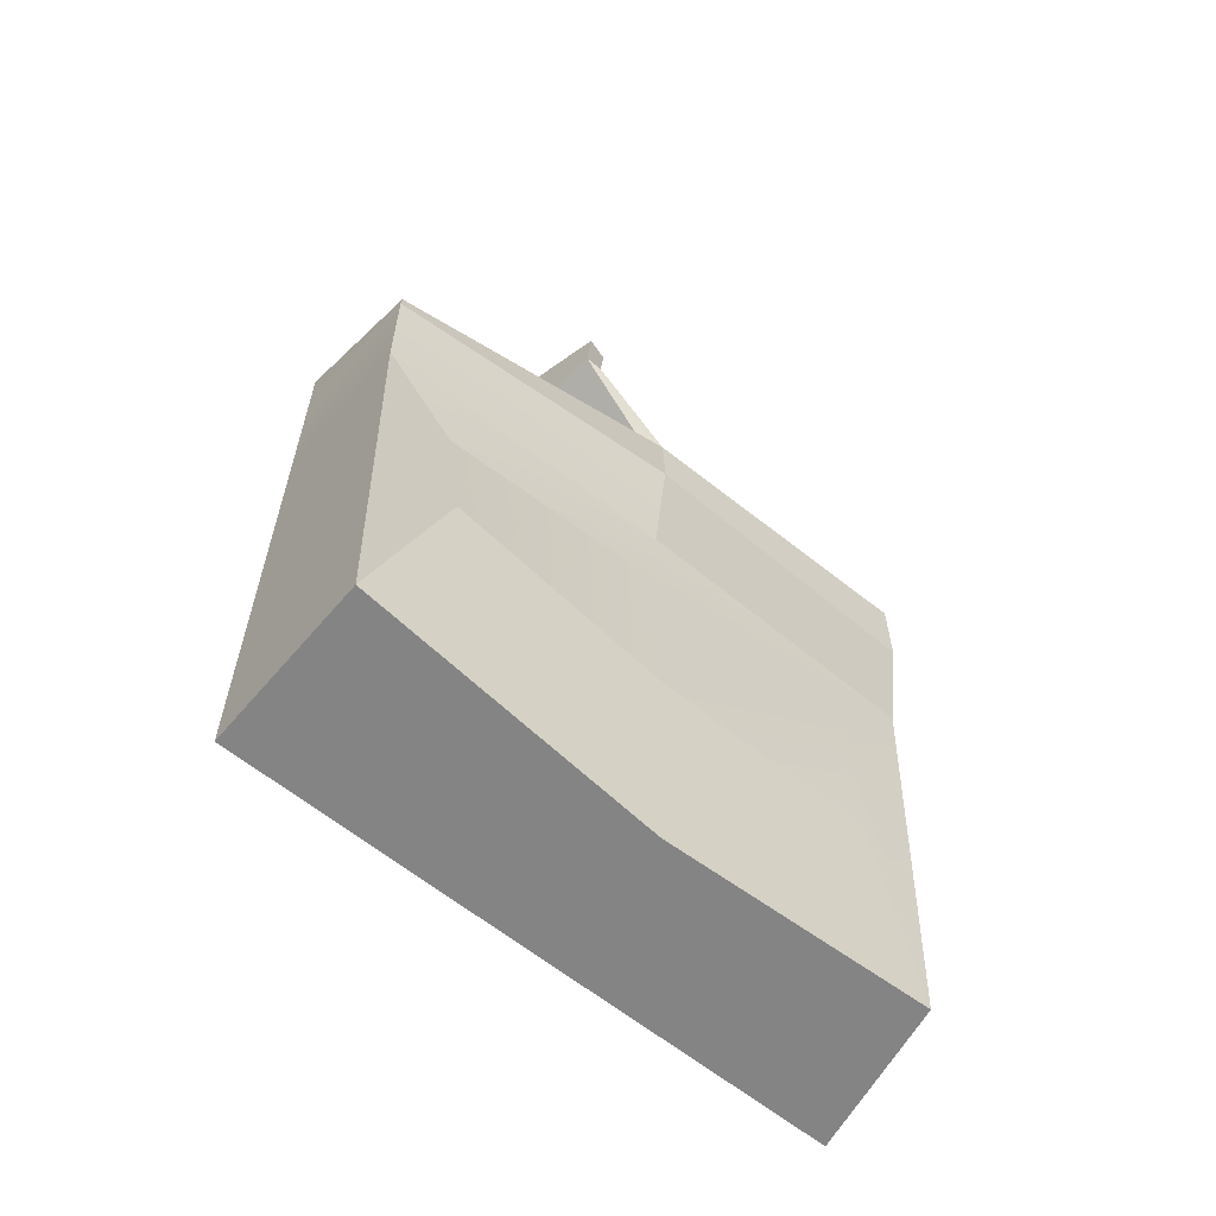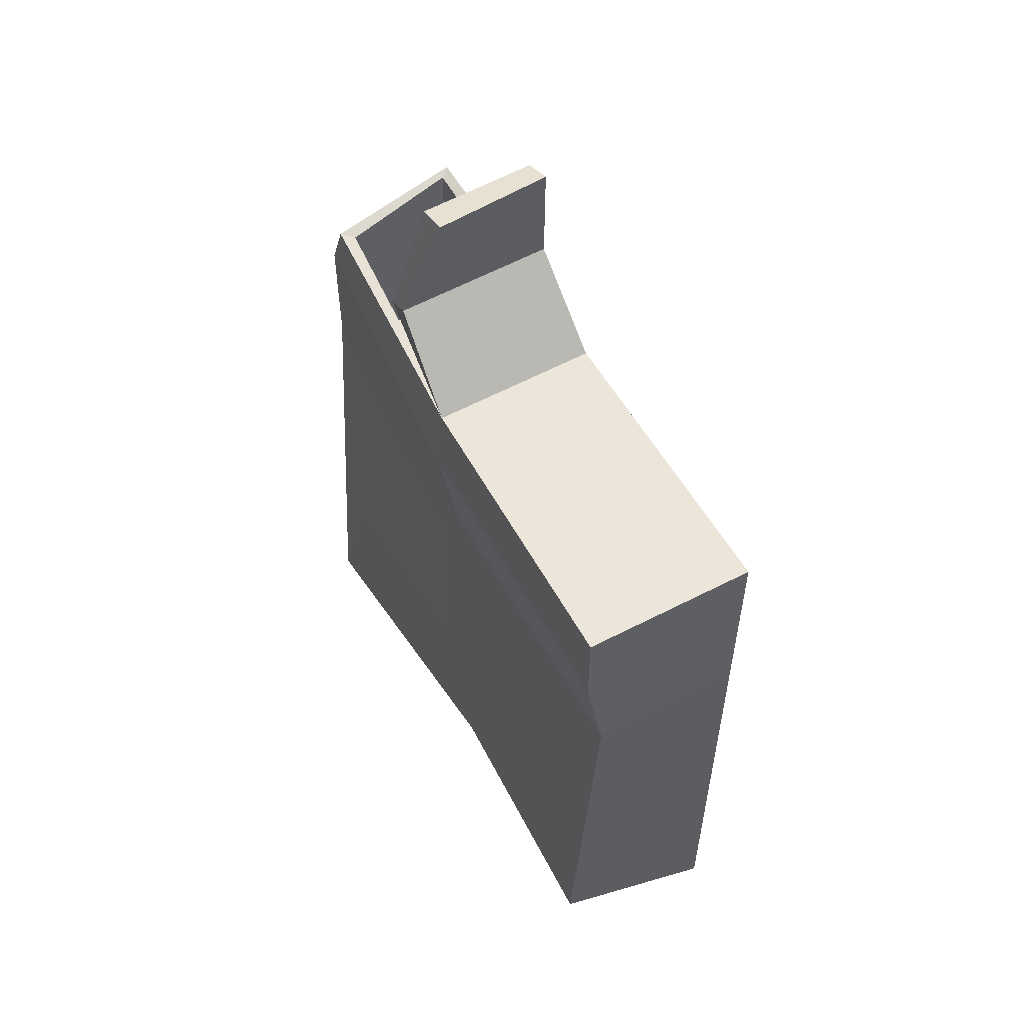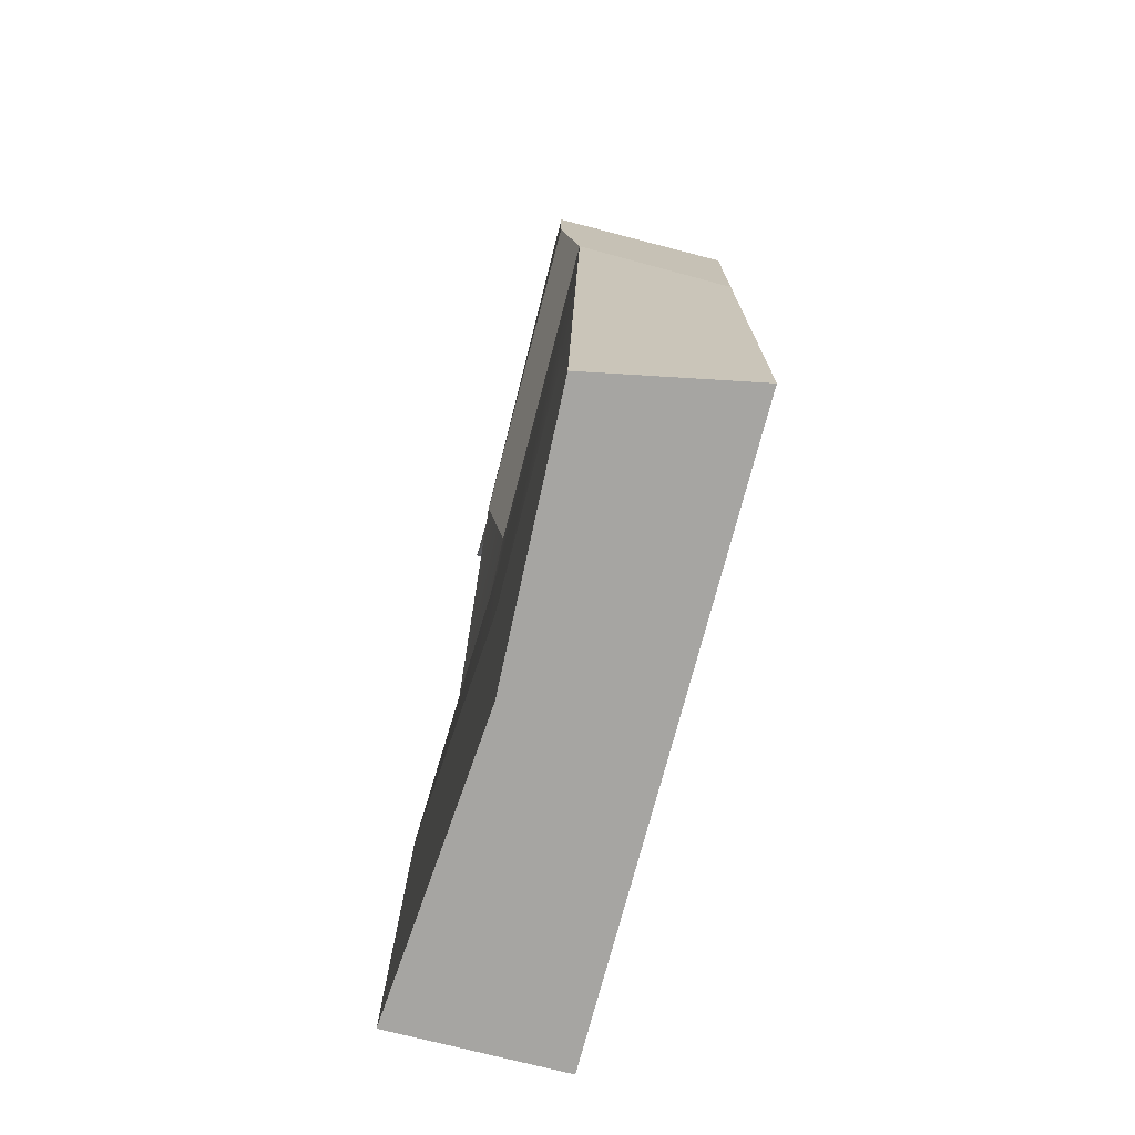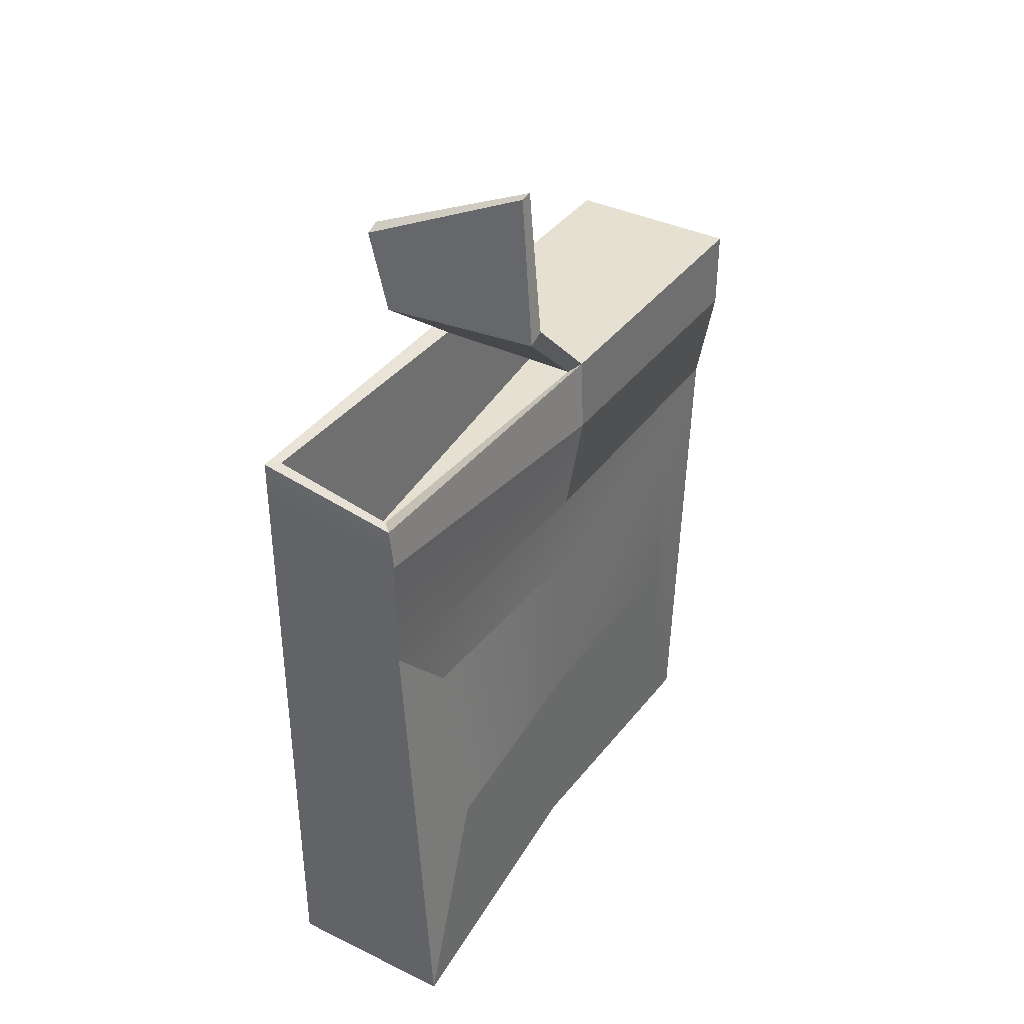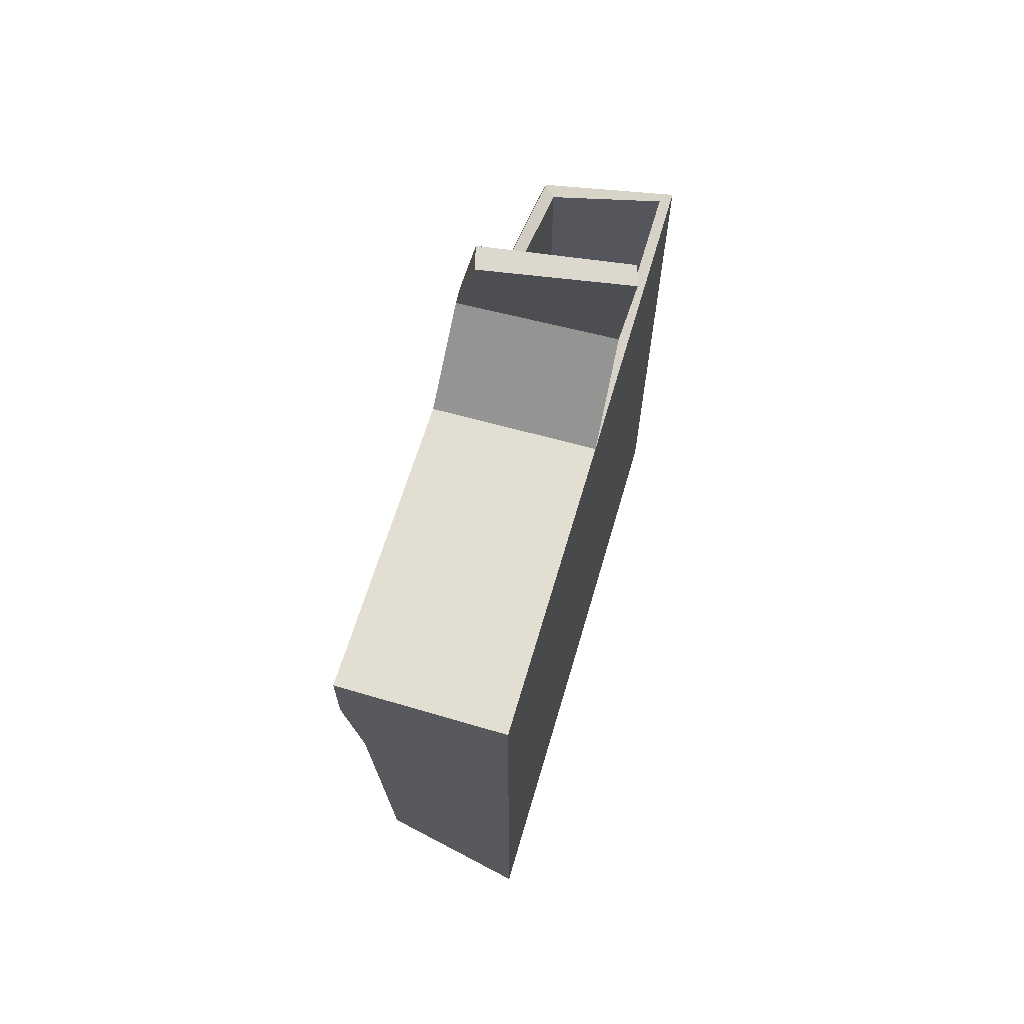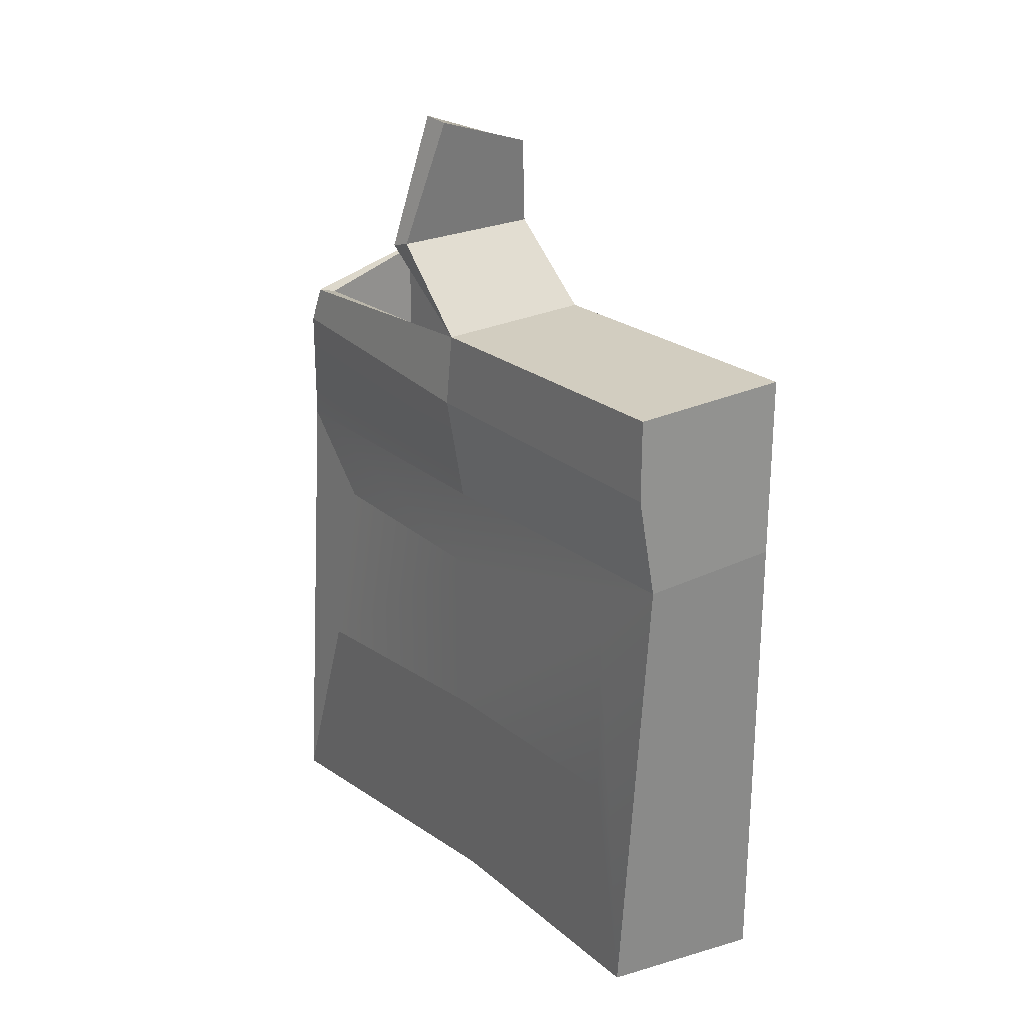
<metadata>
{"format":"obj","ext":"obj","renderer":"f3d","projection":"perspective","resolution":1024,"background":"white","views":[{"elev":-60.7,"azim":-125.9,"up":"+Y"},{"elev":54.7,"azim":-24.6,"up":"+Y"},{"elev":-73.6,"azim":-10.3,"up":"+Y"},{"elev":37.6,"azim":-144.1,"up":"+Y"},{"elev":67.5,"azim":20.6,"up":"+Y"},{"elev":24.1,"azim":-33.7,"up":"+Y"}]}
</metadata>
<code>
g SM_Item_Shop_Goods_05
v -0.04244 0.1257 0.003136
v -0.03993 0.1612 0.00439
v -0.03115 0.1616 0.1532
v -0.03115 0.1219 0.1532
v -0.03993 0.1612 0.00439
v 0.04244 0.1616 -0.003137
v 0.05331 0.1616 0.147
v -0.03115 0.1616 0.1532
v -0.03115 0.1219 0.1532
v -0.03115 0.1616 0.1532
v 0.05331 0.1616 0.147
v 0.05331 0.1198 0.147
v 0.03115 0.1294 -0.1532
v 0.03115 0.1616 -0.1532
v -0.03533 0.1466 -0.1449
v -0.03951 0.1294 -0.147
v -0.03324 0.07213 0.003136
v -0.04244 0.1257 0.003136
v -0.03115 0.1219 0.1532
v -0.02195 0.07213 0.1532
v -0.02195 0.07213 0.1532
v -0.03115 0.1219 0.1532
v 0.05331 0.1198 0.147
v 0.05331 0.07213 0.147
v 0.03115 0.07213 -0.1532
v 0.03115 0.1294 -0.1532
v -0.03951 0.1294 -0.147
v -0.03951 0.07213 -0.147
v -0.03324 -0.05415 0.003136
v -0.02488 0.03157 0.1165
v -0.02488 -0.05415 0.1165
v -0.03324 0.03157 0.003136
v -0.0508 -0.05415 -0.1102
v -0.03659 0.03157 -0.1102
v -0.02488 -0.1599 0.1374
v -0.02195 0.07213 0.1532
v 0.05331 0.07213 0.147
v 0.05331 -0.1616 0.147
v 0.03115 -0.1616 -0.1532
v 0.03115 0.07213 -0.1532
v -0.03951 0.07213 -0.147
v -0.05331 -0.1616 -0.147
v -0.02948 -0.1616 0.003136
v -0.03324 -0.05415 0.003136
v -0.02488 -0.05415 0.1165
v -0.02488 -0.1599 0.1374
v -0.02488 0.03157 0.1165
v -0.02195 0.07213 0.1532
v -0.03324 0.03157 0.003136
v -0.03324 0.07213 0.003136
v -0.03951 0.07213 -0.147
v -0.03659 0.03157 -0.1102
v -0.03951 0.07213 -0.147
v -0.03659 0.03157 -0.1102
v -0.0508 -0.05415 -0.1102
v -0.05331 -0.1616 -0.147
v 0.05331 0.1616 0.147
v 0.04244 0.1244 -0.003137
v 0.05331 0.1198 0.147
v 0.04244 0.1616 -0.003137
v 0.03115 0.1294 -0.1532
v 0.03115 0.1616 -0.1532
v 0.05331 0.1198 0.147
v 0.04244 0.07213 -0.003137
v 0.05331 0.07213 0.147
v 0.04244 0.1244 -0.003137
v 0.03115 0.07213 -0.1532
v 0.03115 0.1294 -0.1532
v 0.05331 0.07213 0.147
v 0.04244 -0.1616 -0.003137
v 0.05331 -0.1616 0.147
v 0.04244 0.07213 -0.003137
v 0.03115 -0.1616 -0.1532
v 0.03115 0.07213 -0.1532
v -0.02613 0.2641 -0.02195
v 0.04202 0.2406 -0.05248
v 0.03784 0.1997 -0.04453
v -0.04202 0.2009 -0.03492
v -0.03951 0.1294 -0.147
v -0.03533 0.1466 -0.1449
v -0.03993 0.1612 0.00439
v -0.04244 0.1257 0.003136
v -0.03951 0.07213 -0.147
v -0.03951 0.1294 -0.147
v -0.04244 0.1257 0.003136
v -0.03324 0.07213 0.003136
v -0.05331 -0.1616 -0.147
v -0.0508 -0.05415 -0.1102
v -0.03324 -0.05415 0.003136
v -0.02948 -0.1616 0.003136
v -0.04202 0.2009 -0.03492
v 0.03784 0.1997 -0.04453
v 0.04244 0.1616 -0.003137
v -0.03993 0.1612 0.00439
v -0.02613 0.2641 -0.02195
v -0.02948 0.2661 -0.03241
v 0.03826 0.2406 -0.06293
v 0.04202 0.2406 -0.05248
v 0.03784 0.1997 -0.04453
v 0.03575 0.1946 -0.05373
v 0.03617 0.1574 -0.006482
v 0.04244 0.1616 -0.003137
v -0.03993 0.1612 0.00439
v -0.03491 0.157 -0.0002095
v -0.0437 0.1984 -0.04453
v -0.04202 0.2009 -0.03492
v 0.04244 0.1616 -0.003137
v 0.03617 0.1574 -0.006482
v 0.02613 0.1612 -0.1474
v 0.03115 0.1616 -0.1532
v 0.03115 0.1616 -0.1532
v 0.02613 0.1612 -0.1474
v -0.02906 0.1461 -0.1394
v -0.03533 0.1466 -0.1449
v -0.03533 0.1466 -0.1449
v -0.02906 0.1461 -0.1394
v -0.03491 0.157 -0.0002095
v -0.03993 0.1612 0.00439
v -0.04202 0.2009 -0.03492
v -0.0437 0.1984 -0.04453
v -0.02948 0.2661 -0.03241
v -0.02613 0.2641 -0.02195
v 0.04202 0.2406 -0.05248
v 0.03826 0.2406 -0.06293
v 0.03575 0.1946 -0.05373
v 0.03784 0.1997 -0.04453
v -0.03491 0.157 -0.0002095
v 0.03617 0.1574 -0.006482
v 0.03575 0.1946 -0.05373
v -0.0437 0.1984 -0.04453
v -0.0437 0.1984 -0.04453
v 0.03575 0.1946 -0.05373
v 0.03826 0.2406 -0.06293
v -0.02948 0.2661 -0.03241
v 0.03617 0.1574 -0.006482
v 0.0437 0.1056 0.124
v 0.02613 0.06544 -0.1474
v 0.02613 0.1612 -0.1474
v 0.02613 0.1612 -0.1474
v 0.02613 0.06544 -0.1474
v -0.02906 0.06418 -0.1394
v -0.02906 0.1461 -0.1394
v -0.02906 0.1461 -0.1394
v -0.02906 0.06418 -0.1394
v -0.02781 0.1052 0.1302
v -0.03491 0.157 -0.0002095
v -0.03491 0.157 -0.0002095
v -0.02781 0.1052 0.1302
v 0.0437 0.1056 0.124
v 0.03617 0.1574 -0.006482
v 0.02613 0.06544 -0.1474
v 0.0437 0.1056 0.124
v -0.02781 0.1052 0.1302
v -0.02906 0.06418 -0.1394
v 0.04244 -0.1616 -0.003137
v -0.02488 -0.1599 0.1374
v 0.05331 -0.1616 0.147
v -0.02948 -0.1616 0.003136
v -0.05331 -0.1616 -0.147
v 0.03115 -0.1616 -0.1532
g SM_Item_Shop_Goods_05_0
f 3 2 1
f 4 3 1
f 7 6 5
f 8 7 5
f 11 10 9
f 12 11 9
f 15 14 13
f 16 15 13
f 19 18 17
f 20 19 17
f 23 22 21
f 24 23 21
f 27 26 25
f 28 27 25
f 31 30 29
f 30 32 29
f 29 32 33
f 32 34 33
f 37 36 35
f 38 37 35
f 41 40 39
f 42 41 39
f 45 44 43
f 46 45 43
f 47 45 46
f 48 47 46
f 49 47 48
f 50 49 48
f 50 51 49
f 51 52 49
f 55 54 53
f 56 55 53
f 59 58 57
f 58 60 57
f 58 61 60
f 61 62 60
f 65 64 63
f 64 66 63
f 64 67 66
f 67 68 66
f 71 70 69
f 70 72 69
f 70 73 72
f 73 74 72
f 77 76 75
f 78 77 75
f 81 80 79
f 82 81 79
f 85 84 83
f 86 85 83
f 89 88 87
f 90 89 87
f 93 92 91
f 94 93 91
f 97 96 95
f 98 97 95
f 101 100 99
f 102 101 99
f 105 104 103
f 106 105 103
f 109 108 107
f 110 109 107
f 113 112 111
f 114 113 111
f 117 116 115
f 118 117 115
f 121 120 119
f 122 121 119
f 125 124 123
f 126 125 123
f 129 128 127
f 130 129 127
f 133 132 131
f 134 133 131
f 137 136 135
f 138 137 135
f 141 140 139
f 142 141 139
f 145 144 143
f 146 145 143
f 149 148 147
f 150 149 147
f 153 152 151
f 154 153 151
f 157 156 155
f 156 158 155
f 158 159 155
f 159 160 155

</code>
